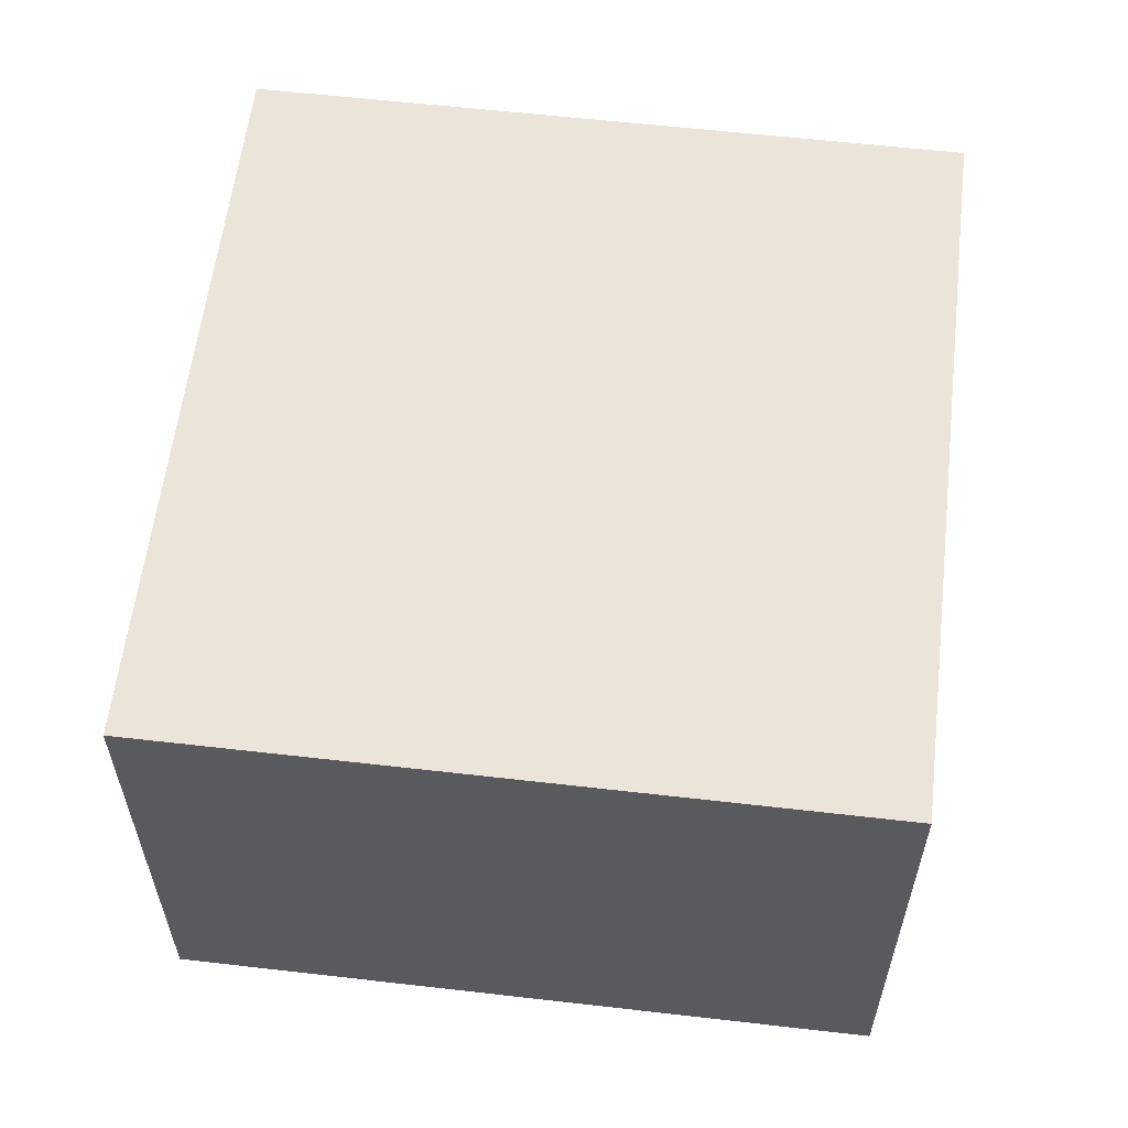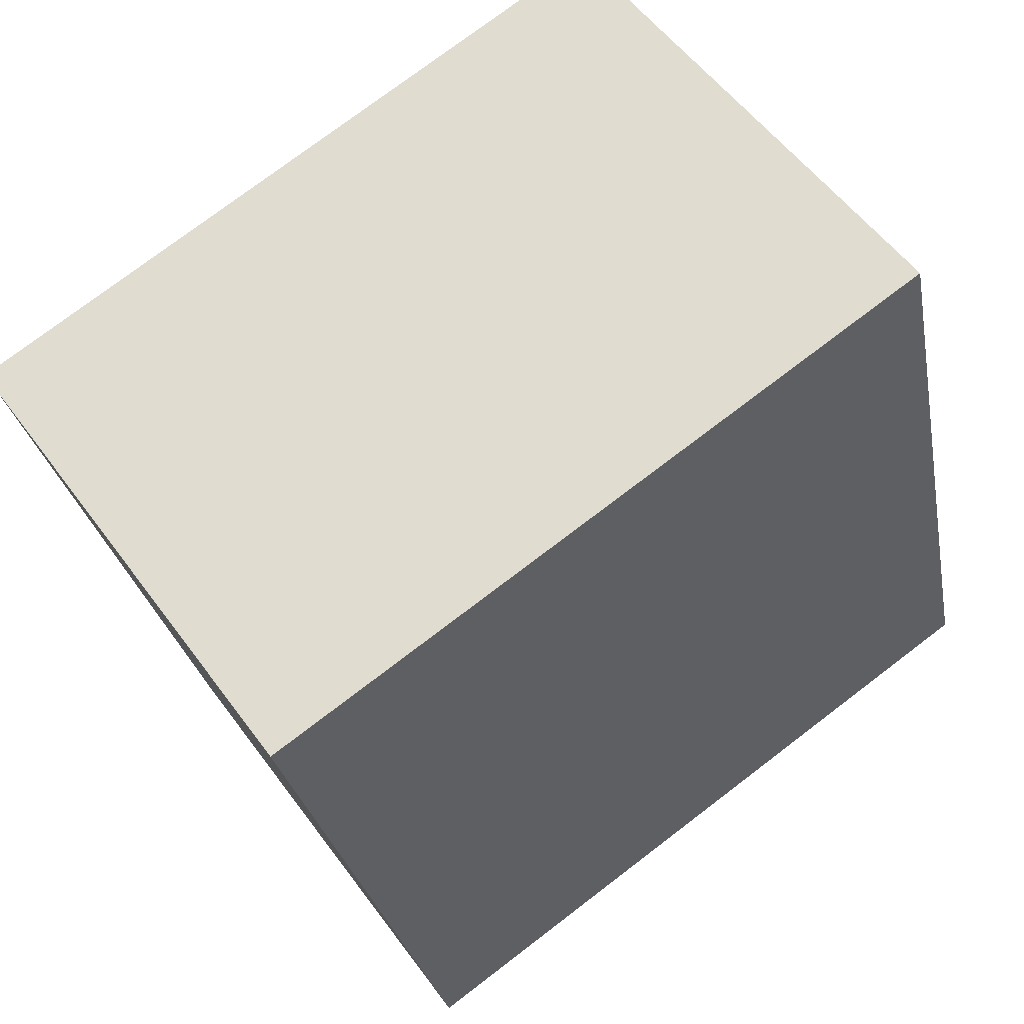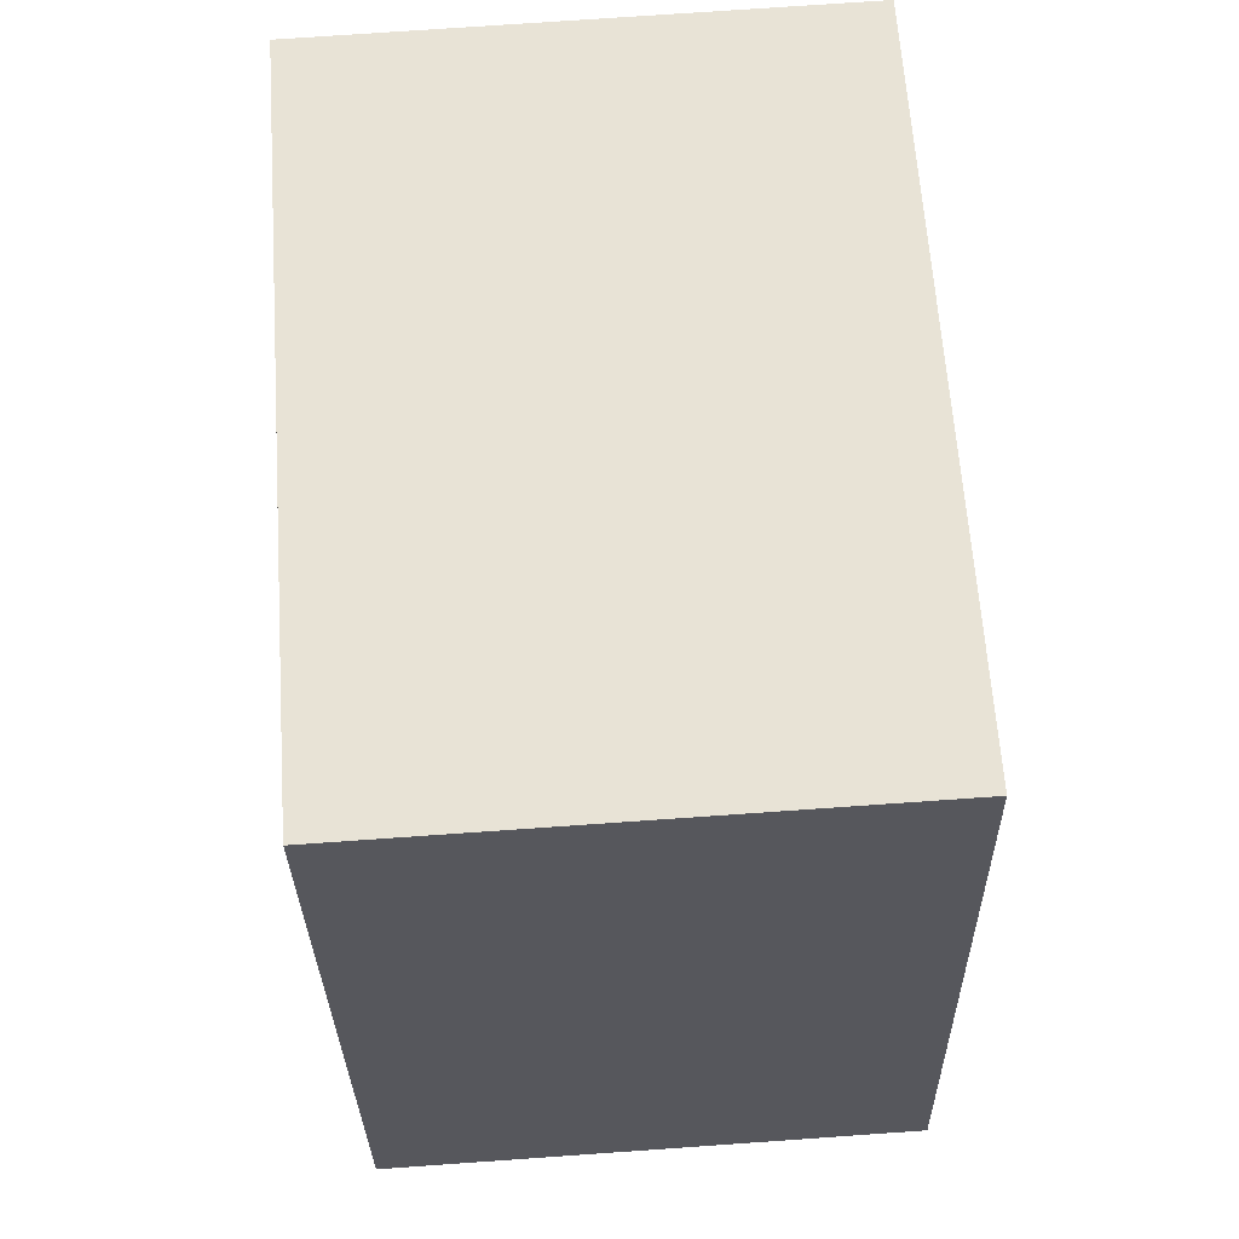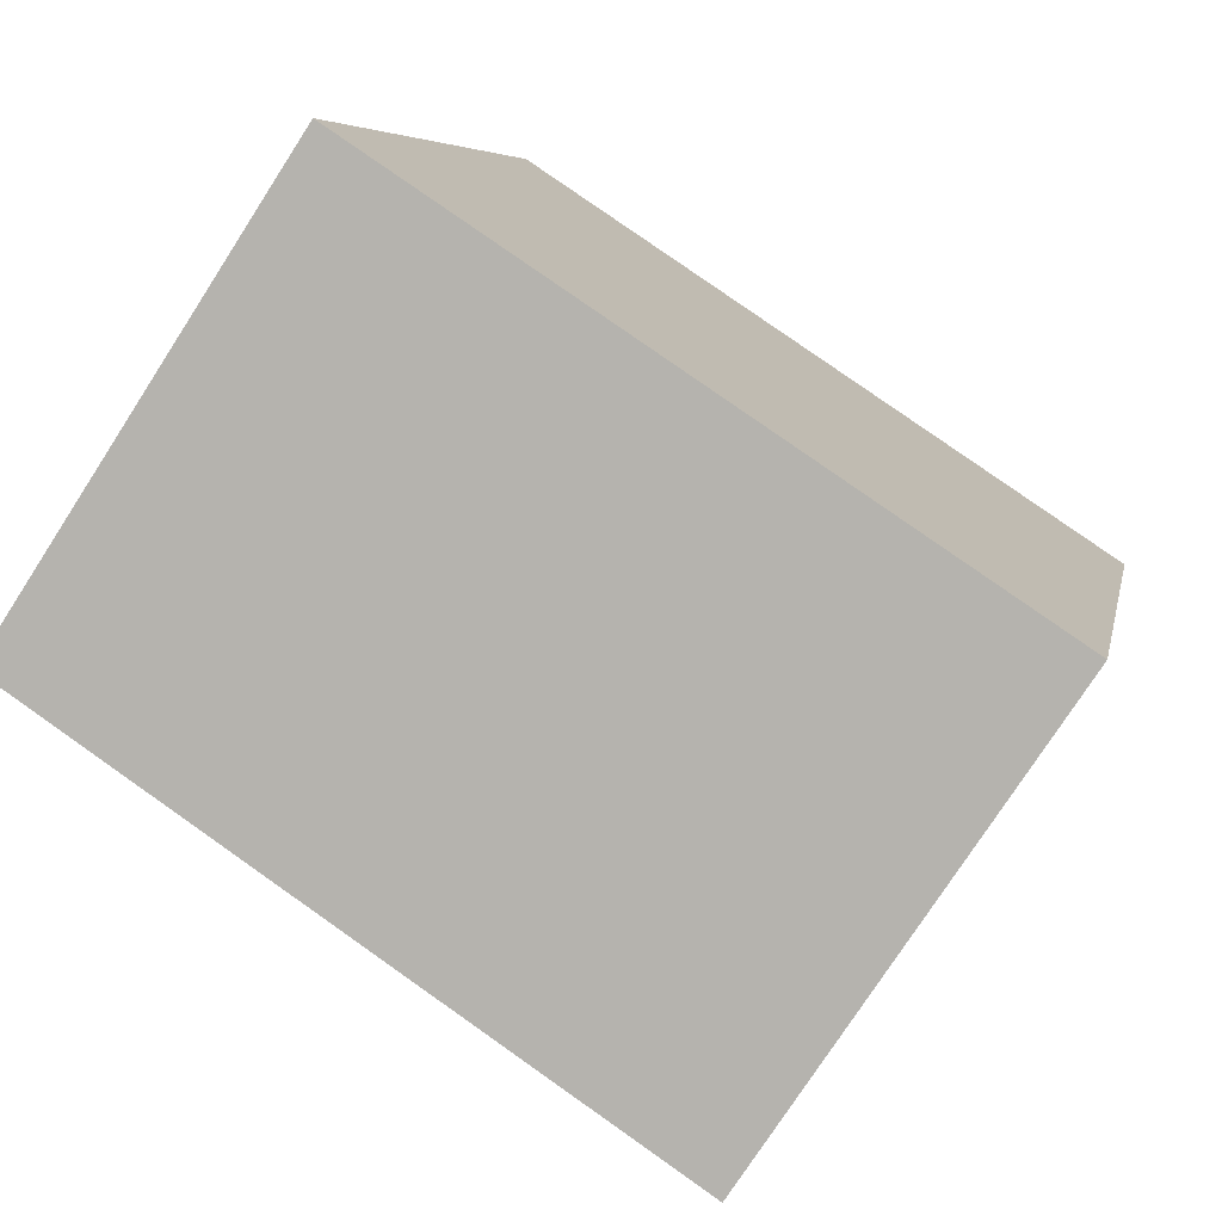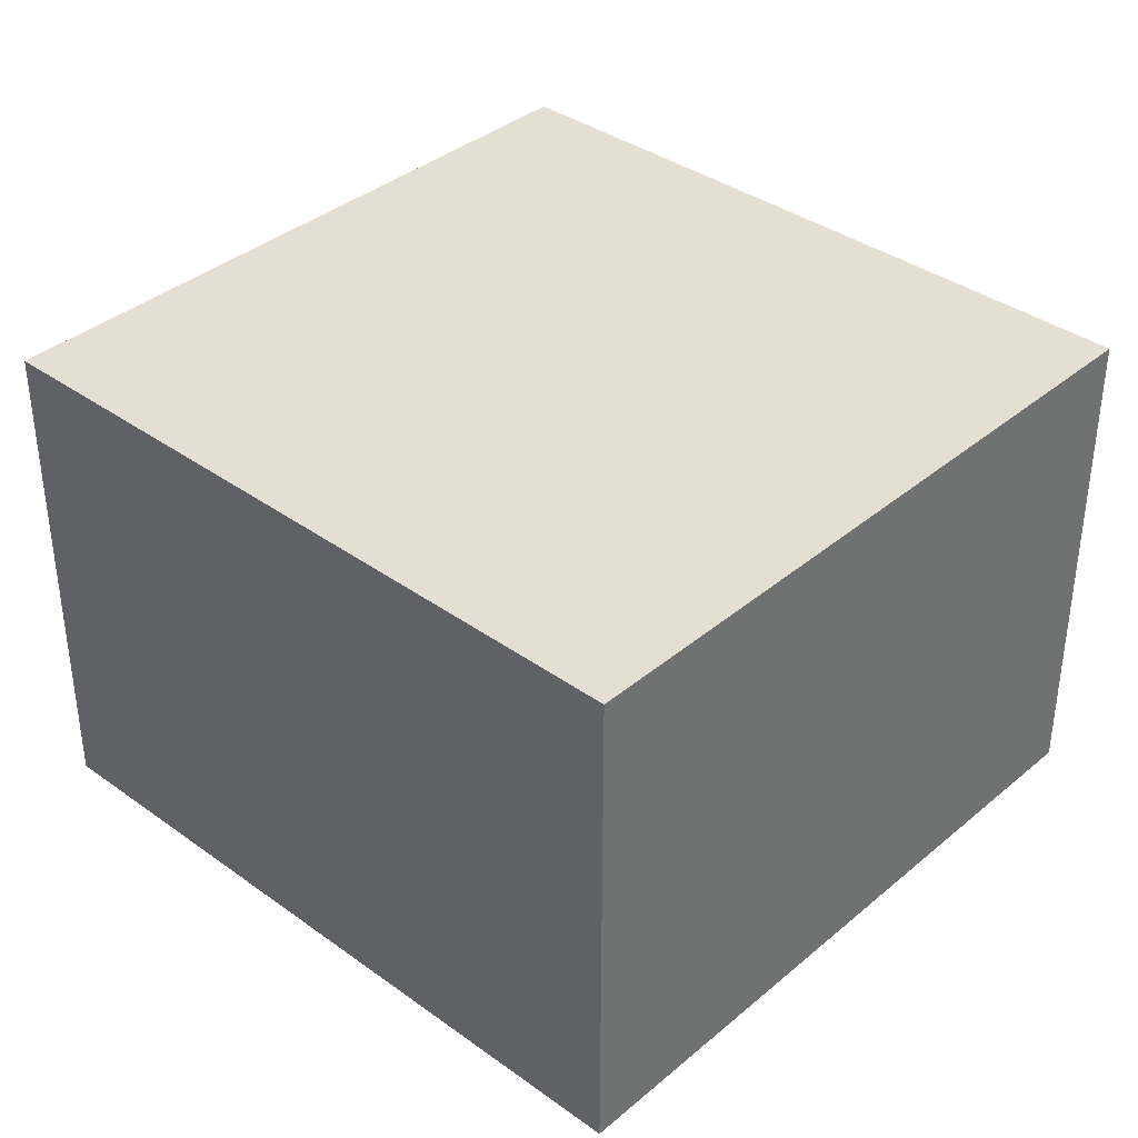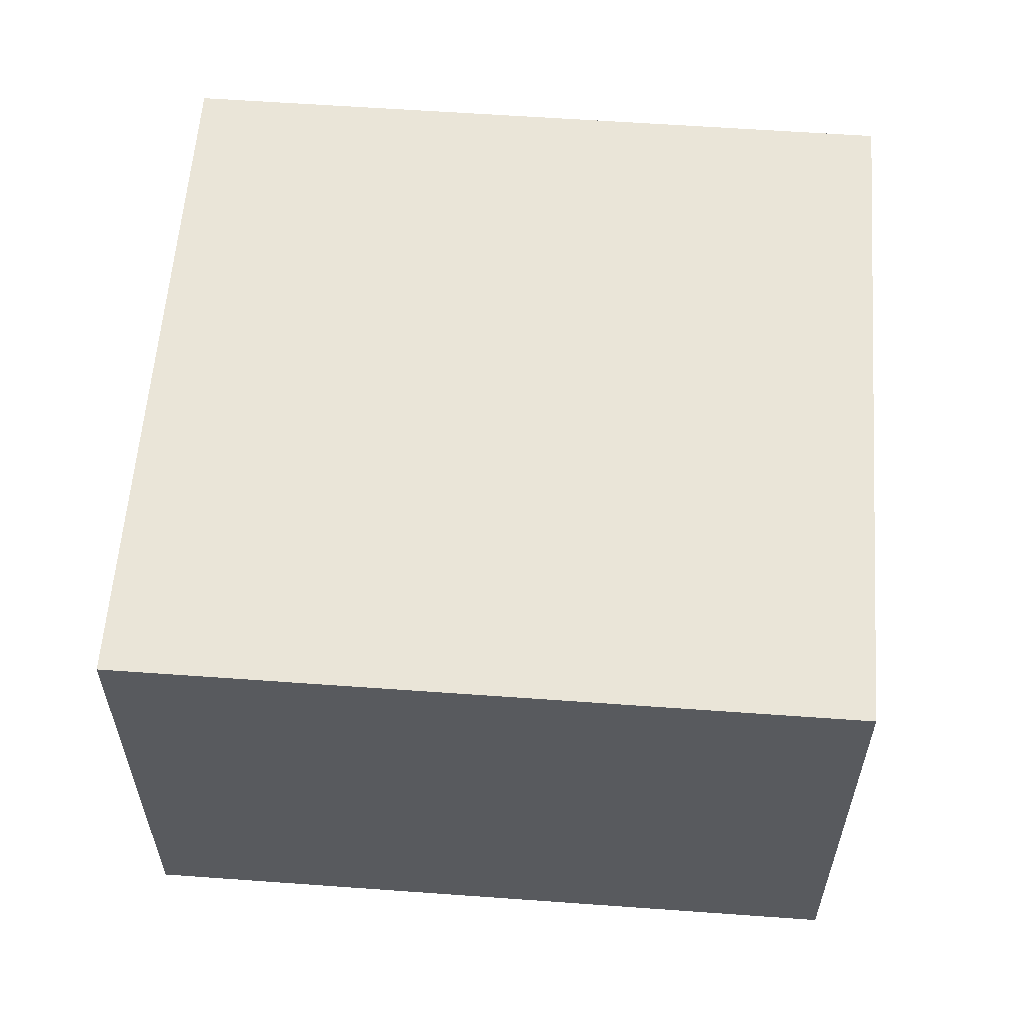
<metadata>
{"format":"obj","ext":"obj","renderer":"f3d","projection":"perspective","resolution":1024,"background":"white","views":[{"elev":59.1,"azim":19.7,"up":"+Y"},{"elev":54.3,"azim":144.7,"up":"+Z"},{"elev":74.9,"azim":-94.0,"up":"+Z"},{"elev":-76.5,"azim":-32.9,"up":"+Z"},{"elev":37.1,"azim":145.8,"up":"+Y"},{"elev":58.8,"azim":107.2,"up":"+Y"}]}
</metadata>
<code>
v  0.505 1.55 2.194
v  2.123 1.55 -0.488
v  0 1.55 9.491e-17
v  2.627 1.55 1.706
v  0 0 0
v  0.505 -1.343e-16 2.194
v  2.627 -1.045e-16 1.706
v  2.123 2.988e-17 -0.488
g defaultobject
f 1 2 3
f 2 1 4
f 5 1 3
f 1 5 6
f 6 4 1
f 4 6 7
f 7 2 4
f 2 7 8
f 8 3 2
f 3 8 5
f 8 6 5
f 6 8 7

</code>
